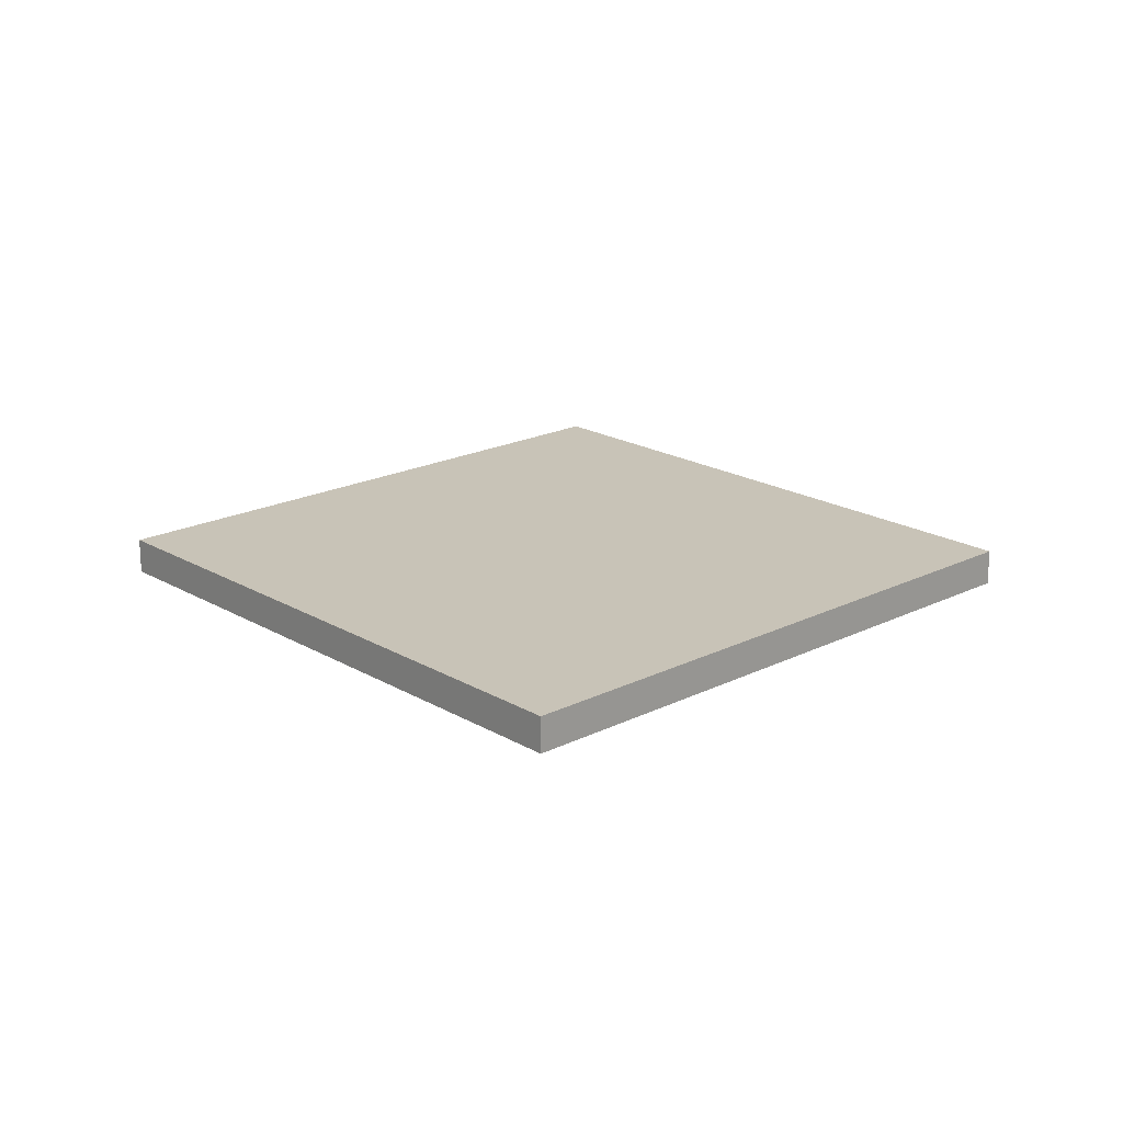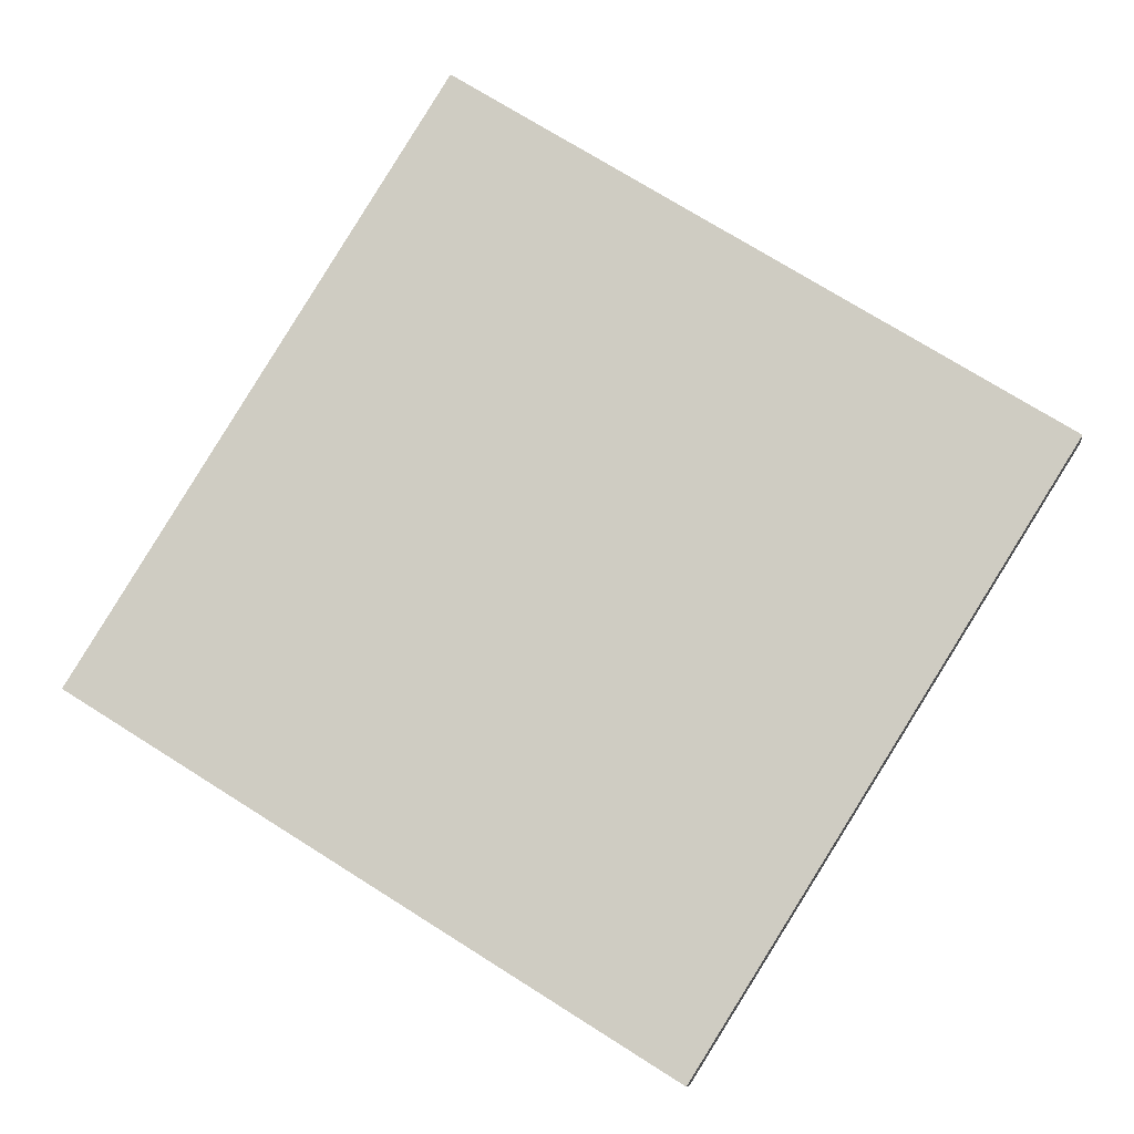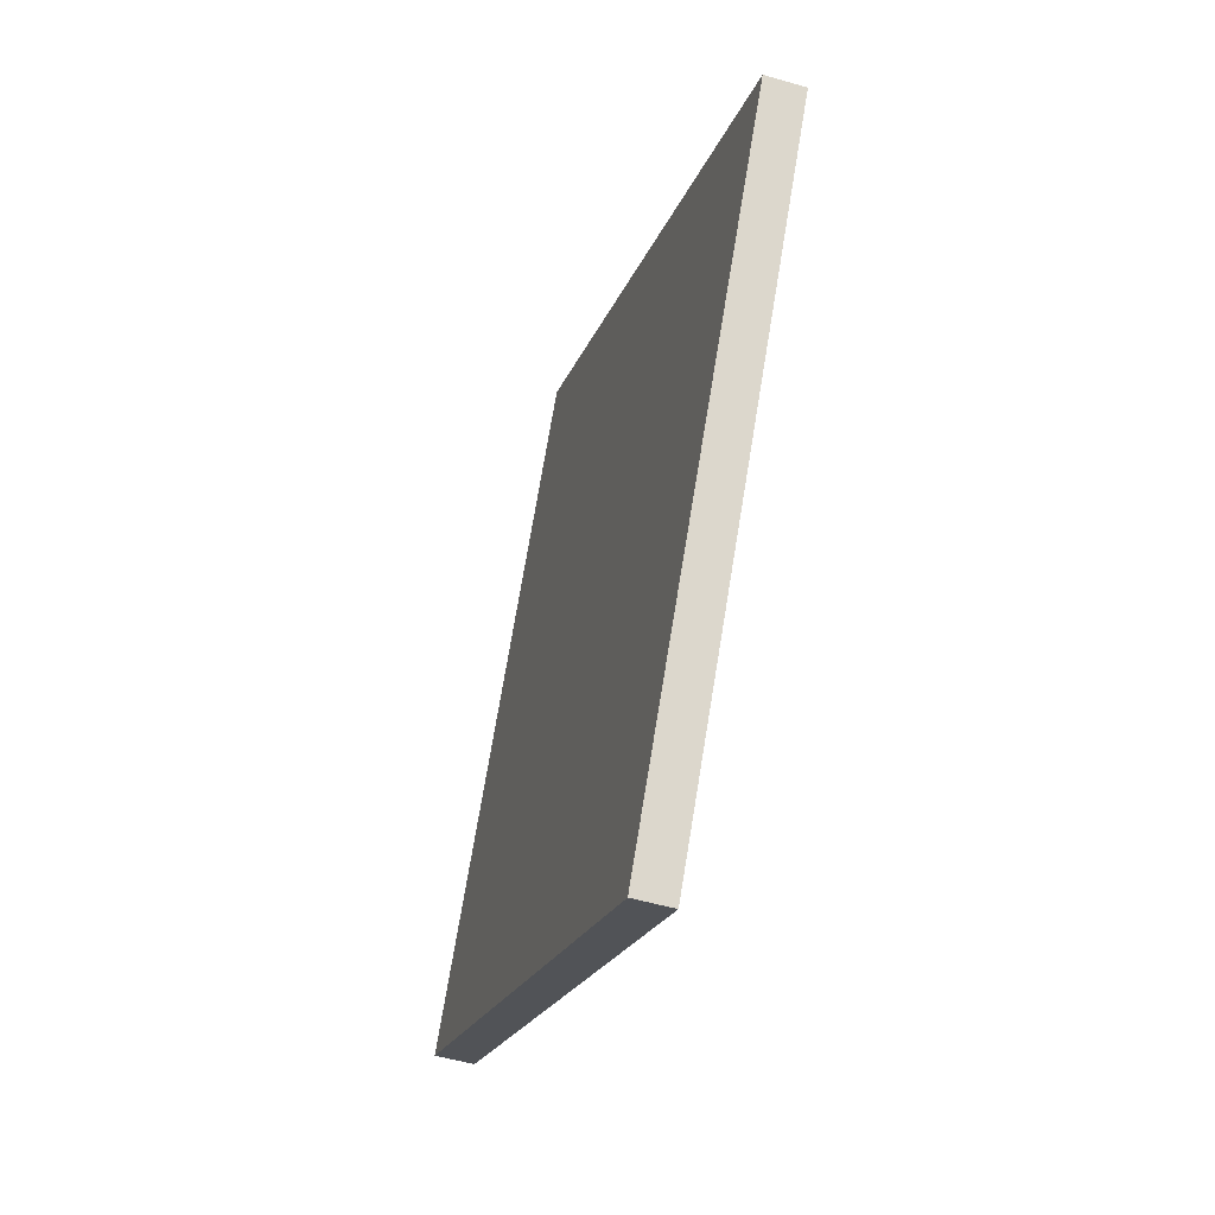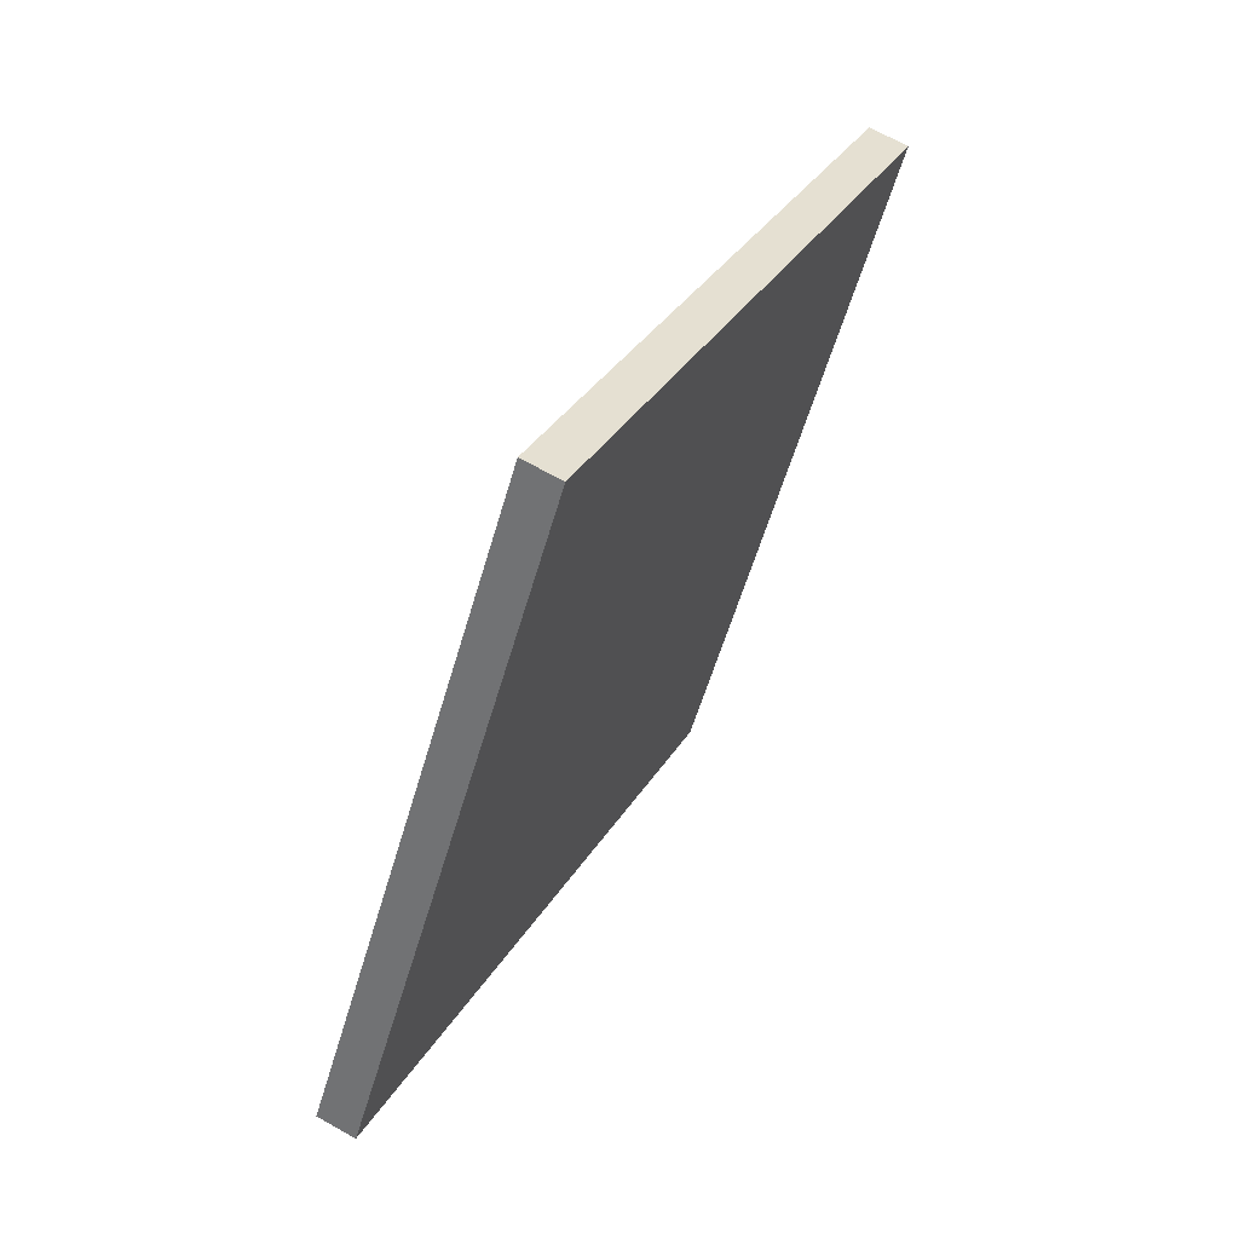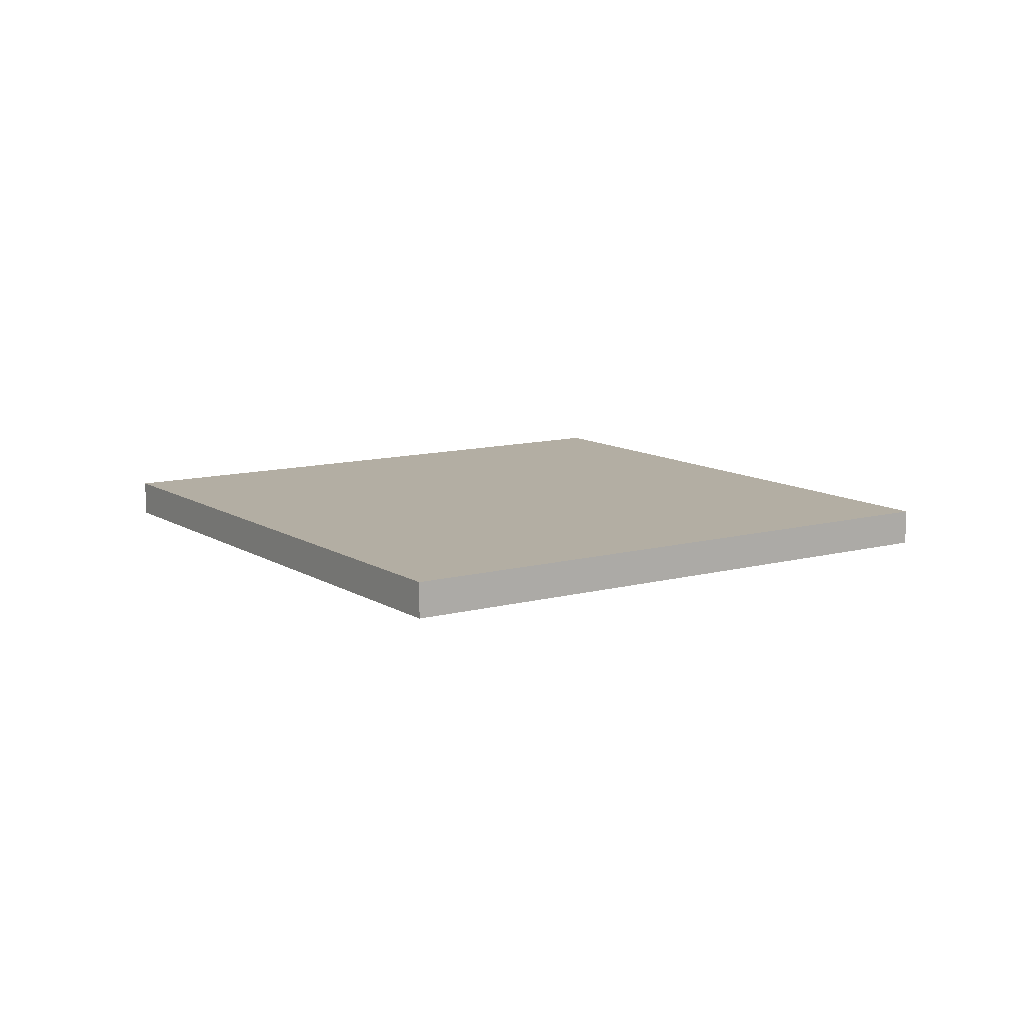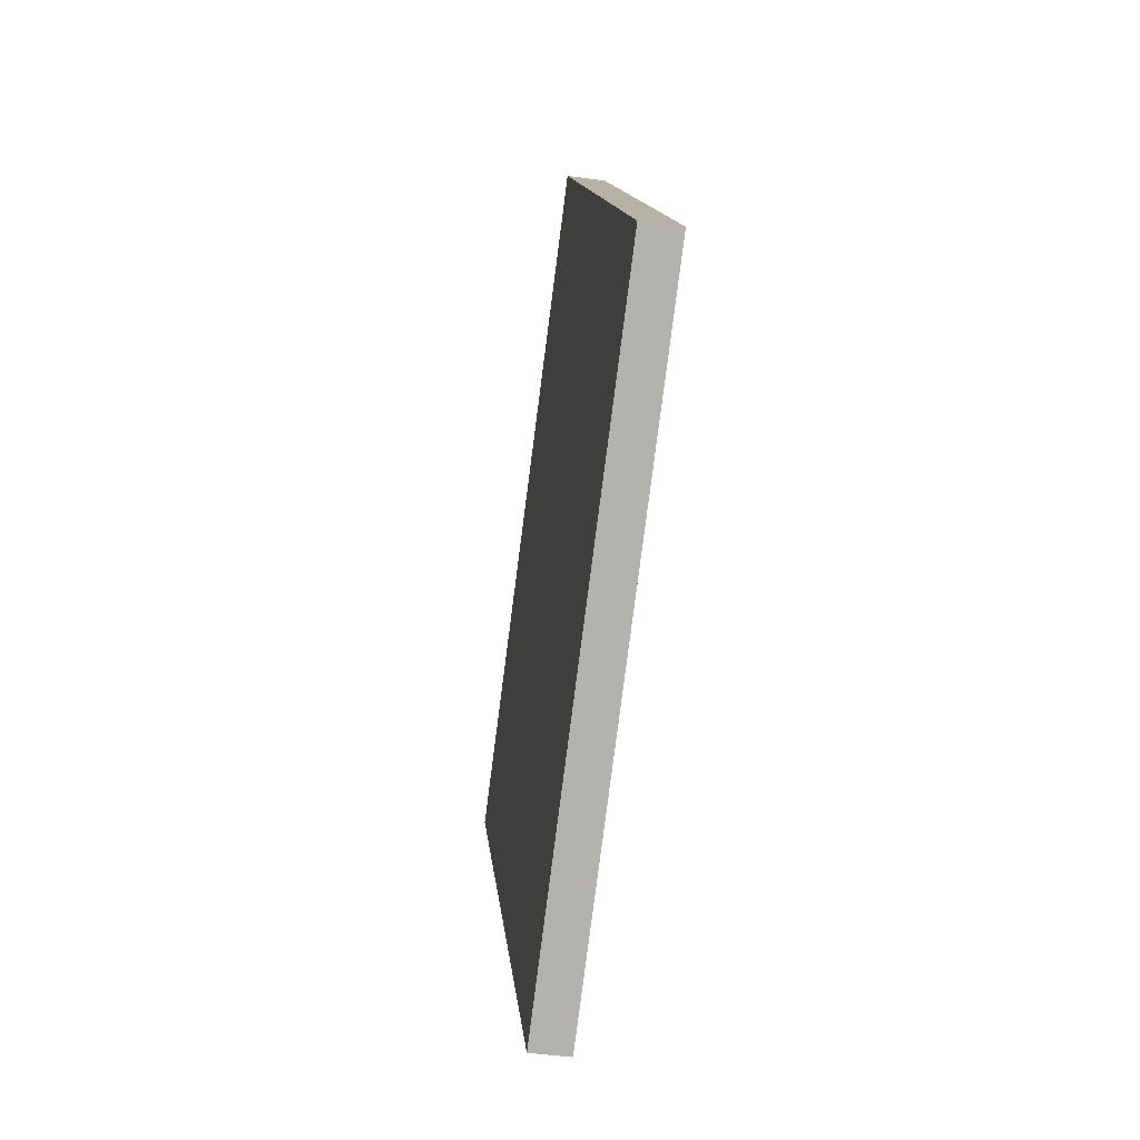
<metadata>
{"format":"obj","ext":"obj","renderer":"f3d","projection":"perspective","resolution":1024,"background":"white","views":[{"elev":19.7,"azim":-100.7,"up":"+Y"},{"elev":-8.8,"azim":6.9,"up":"+Z"},{"elev":-51.5,"azim":72.5,"up":"+Z"},{"elev":66.2,"azim":-60.3,"up":"+Z"},{"elev":11.0,"azim":-91.7,"up":"+Y"},{"elev":-47.4,"azim":-98.7,"up":"+Z"}]}
</metadata>
<code>
g default
v -93.27 -7.407 266.3
v -155.9 -7.407 166
v -193.6 -7.407 329
v -256.2 -7.407 228.7
v -93.27 -14.03 266.3
v -155.9 -14.03 166
v -193.6 -14.03 329
v -256.2 -14.03 228.7
g pPlane3
f 1 2 4 3
f 2 1 5 6
f 1 3 7 5
f 4 2 6 8
f 3 4 8 7
f 6 5 7 8

</code>
